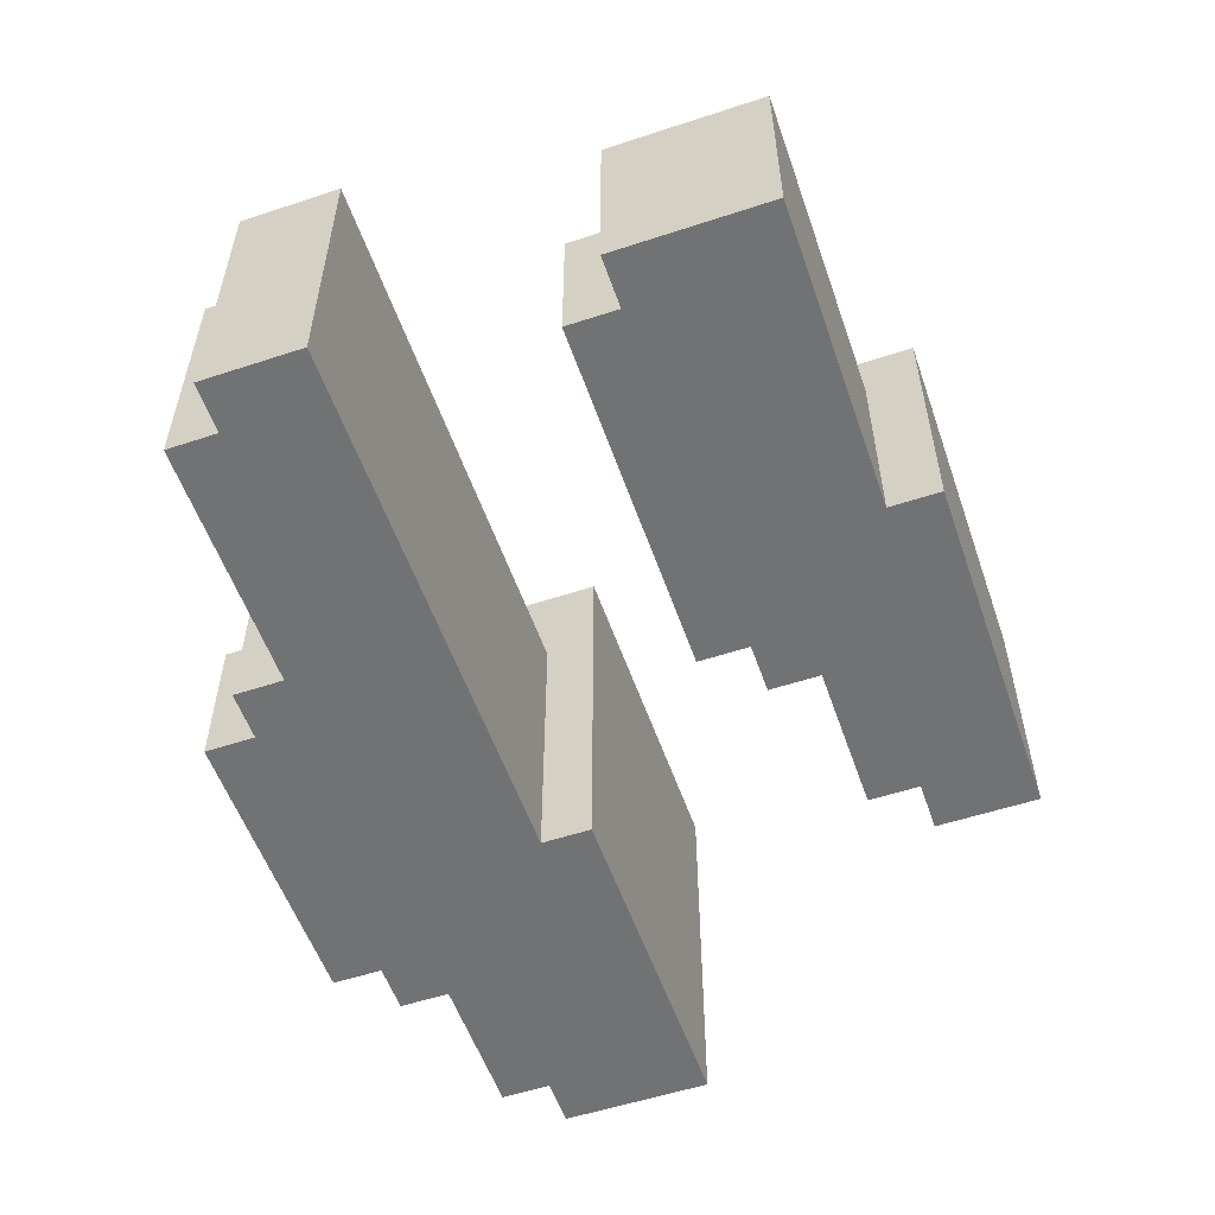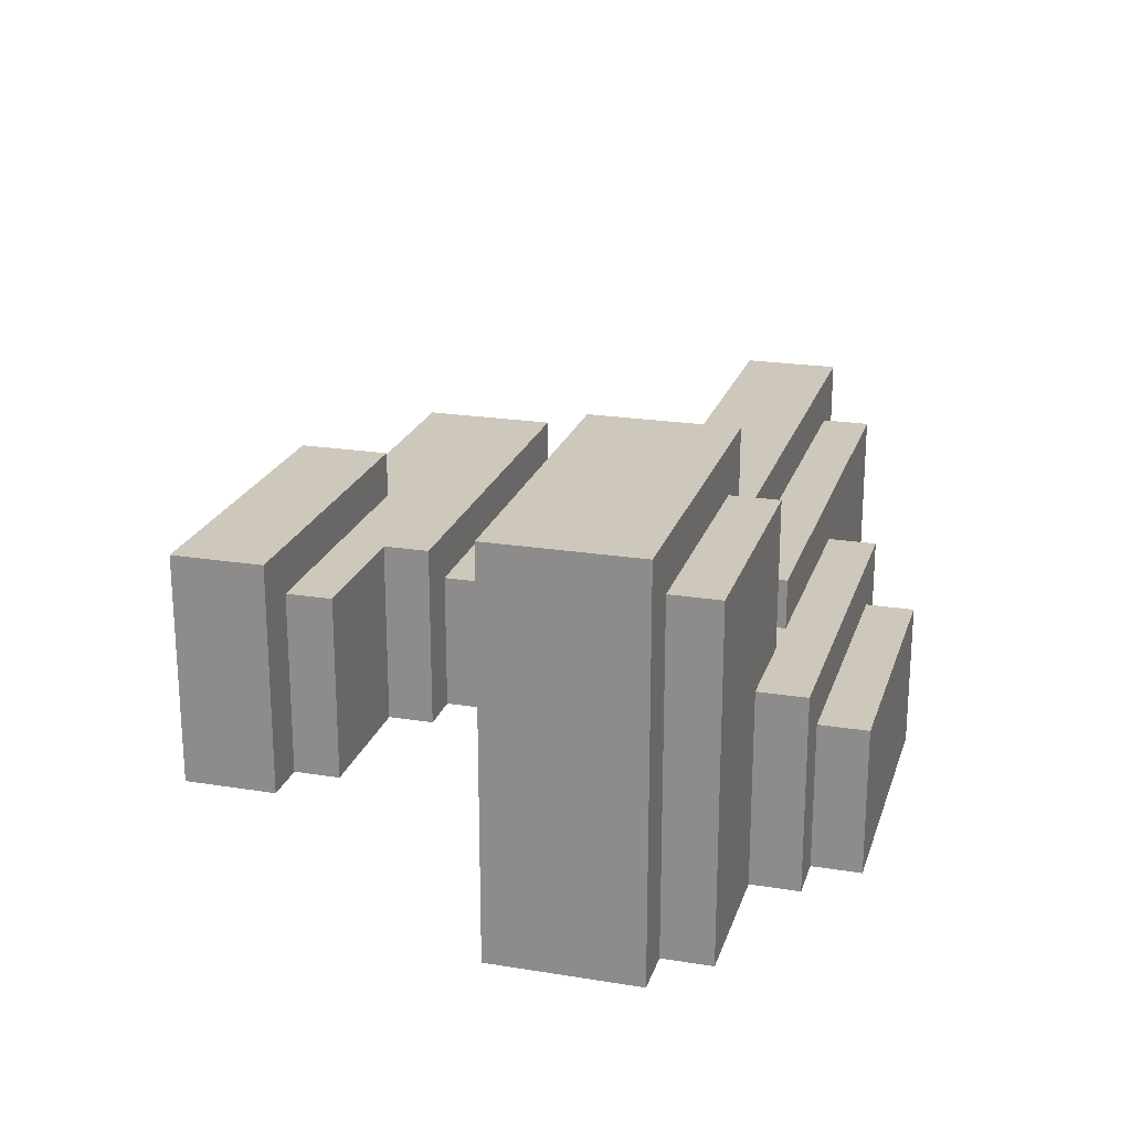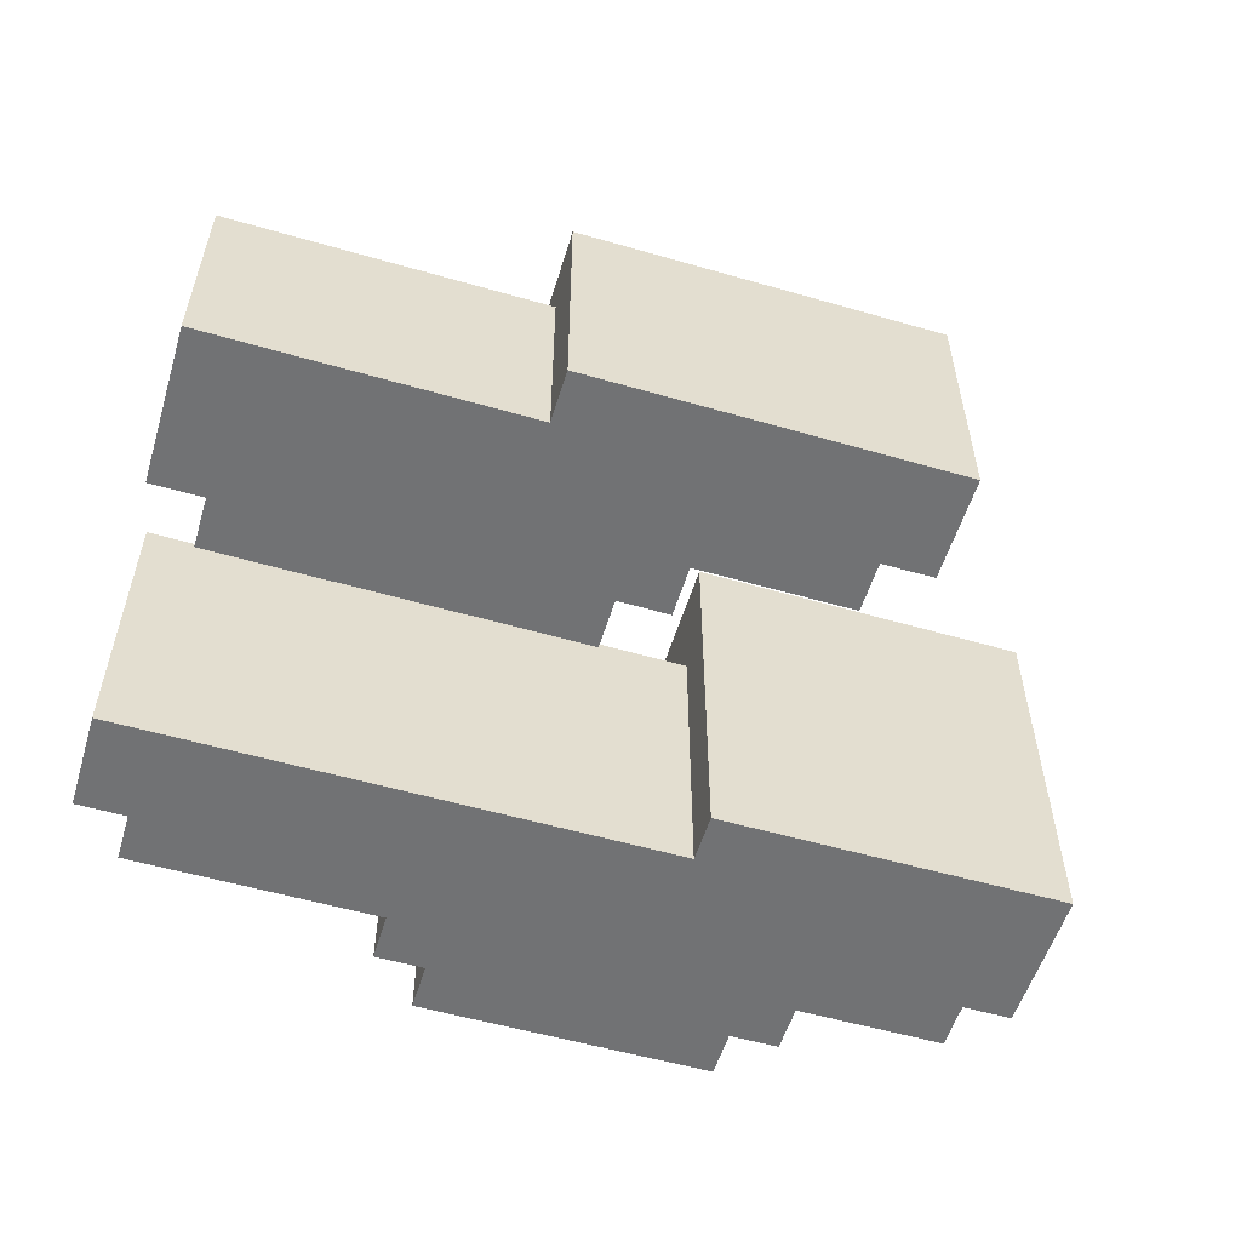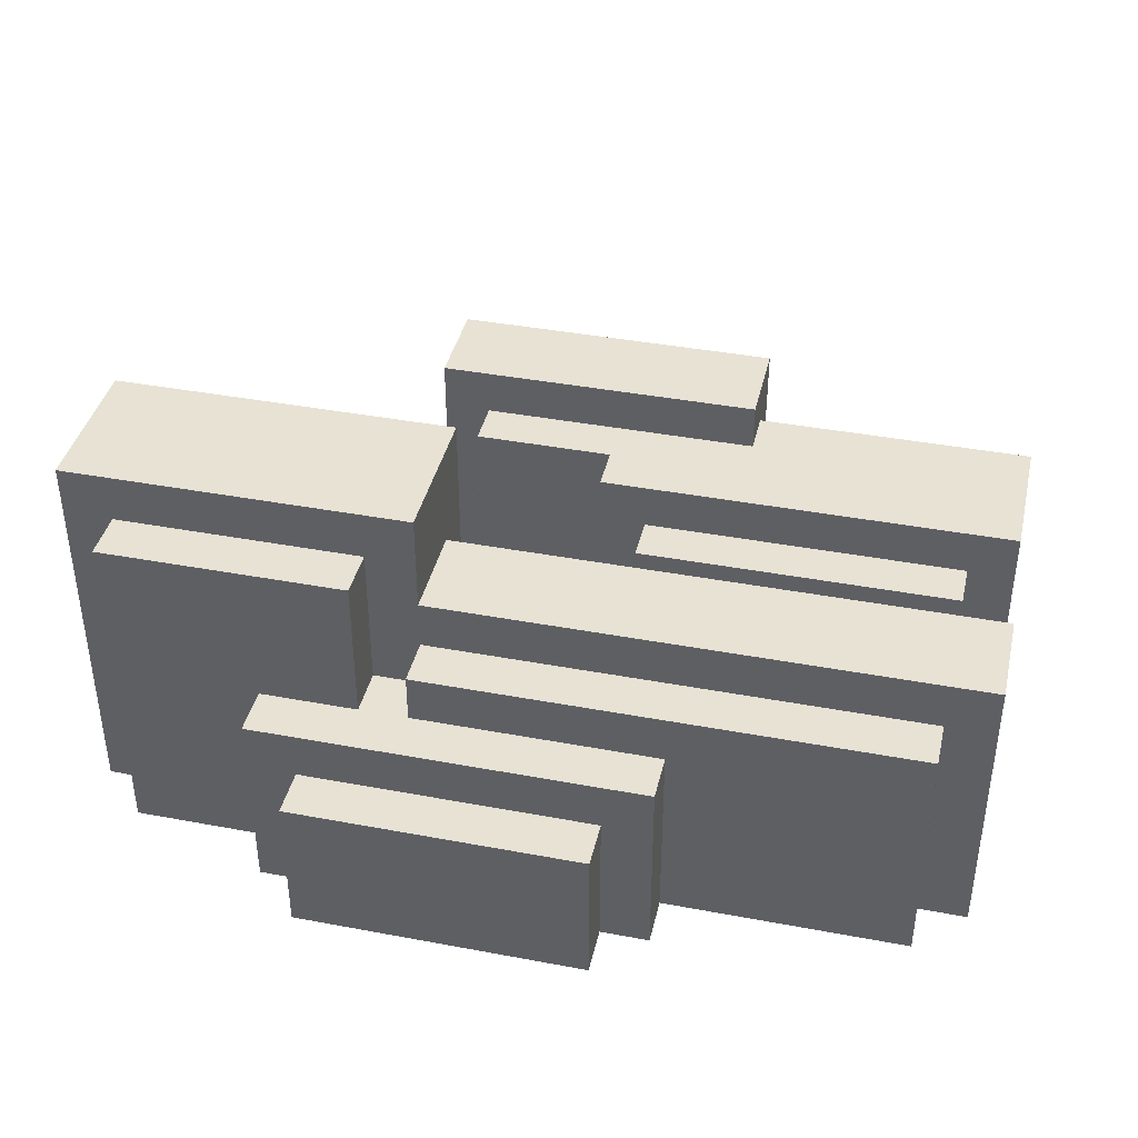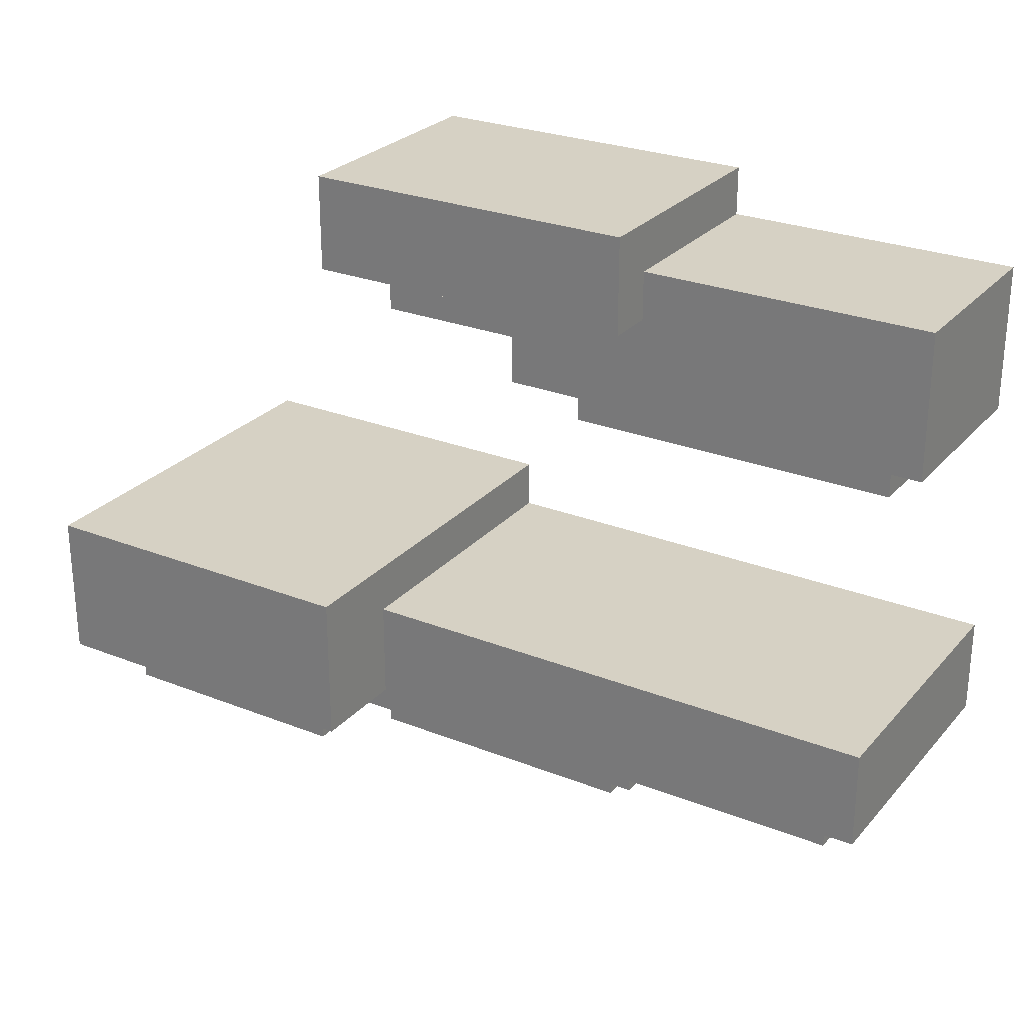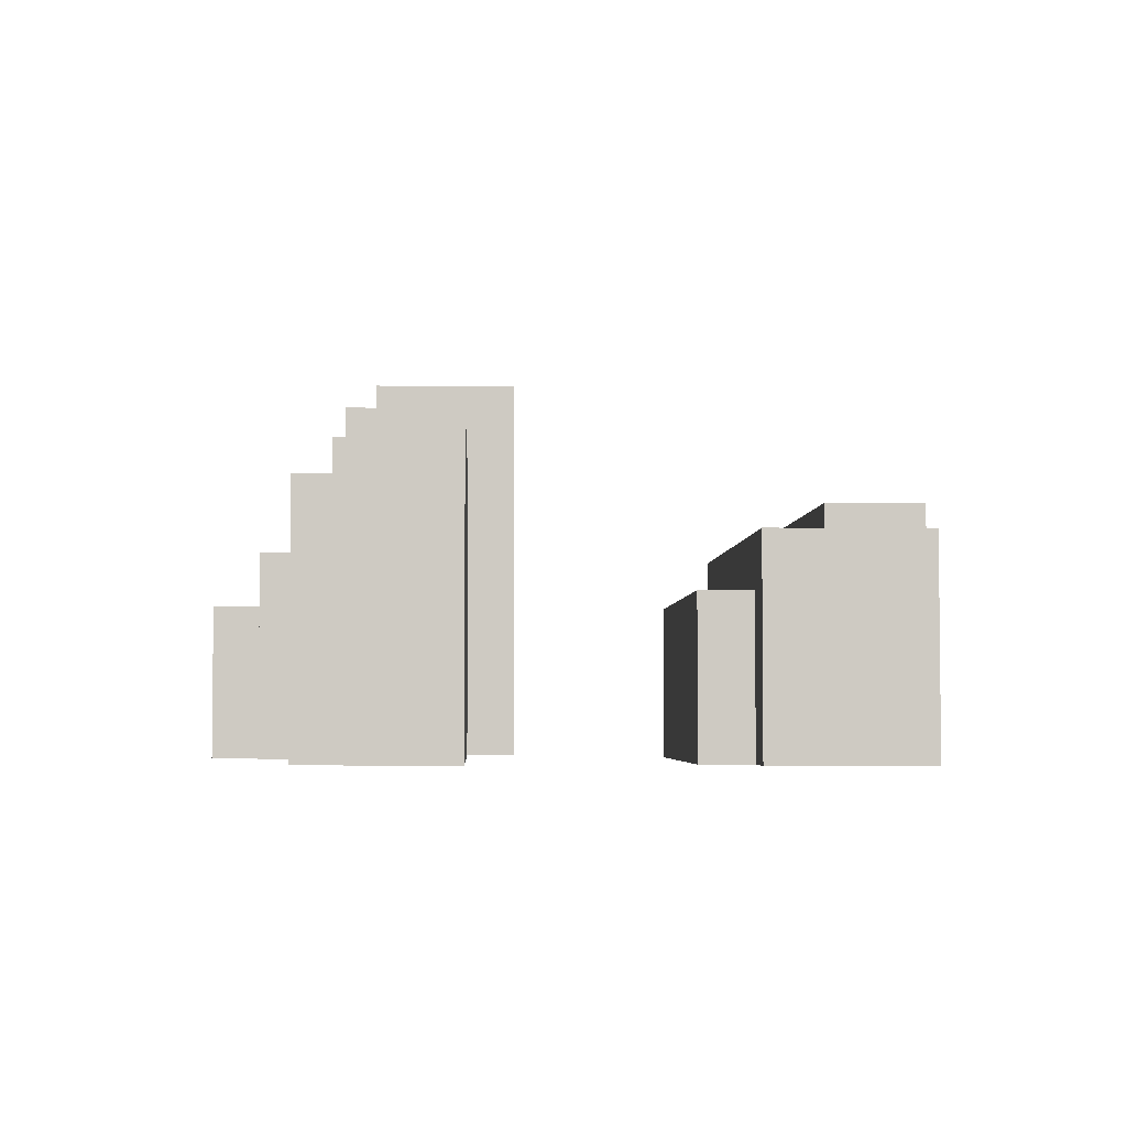
<metadata>
{"format":"obj","ext":"obj","renderer":"f3d","projection":"perspective","resolution":1024,"background":"white","views":[{"elev":-55.4,"azim":109.1,"up":"+Z"},{"elev":21.8,"azim":-74.2,"up":"+Z"},{"elev":-55.4,"azim":163.1,"up":"+Z"},{"elev":40.0,"azim":13.0,"up":"+Z"},{"elev":26.7,"azim":31.7,"up":"+Y"},{"elev":-3.9,"azim":87.8,"up":"+Z"}]}
</metadata>
<code>
o
v -0.9 1.2 -0.2
v -0.9 1.2 -1
v -0.9 1.5 -0.2
v -0.9 1.5 -1
v -0.8 1.1 -0.3
v -0.8 1.1 -1
v -0.8 1.2 -0.3
v -0.8 1.2 -1
v -0.5 1 -0.6
v -0.5 1 -1
v -0.5 1.1 -0.6
v -0.5 1.1 -1
v -0.4 0.9 -0.7
v -0.4 0.9 -1
v -0.4 1 -0.7
v -0.4 1 -1
v -0.4 2.1 -0.5
v -0.4 2.1 -1
v -0.4 2.3 -0.5
v -0.4 2.3 -1
v -0.3 2 -0.6
v -0.3 2 -1
v -0.3 2.1 -0.6
v -0.3 2.1 -1
v -0.2 1.1 -0.5
v -0.2 1.1 -0.6
v -0.2 1.2 -0.5
v -0.2 1.2 -0.6
v 0 1.9 -0.6
v 0 1.9 -1
v 0 2 -0.6
v 0 2 -1
v 0.1 1.8 -0.7
v 0.1 1.8 -1
v 0.1 1.9 -0.7
v 0.1 1.9 -1
v -0.3 1.1 -0.3
v -0.3 1.1 -0.6
v -0.3 1.2 -0.3
v -0.3 1.2 -0.6
v -0.2 1.2 -0.2
v -0.2 1.2 -0.4
v -0.2 1.4 -0.4
v -0.2 1.4 -1
v -0.2 1.5 -0.2
v -0.2 1.5 -1
v 0.2 0.9 -0.7
v 0.2 0.9 -1
v 0.2 1 -0.7
v 0.2 1 -1
v 0.3 1 -0.6
v 0.3 1 -1
v 0.3 1.1 -0.6
v 0.3 1.1 -1
v 0.3 2.1 -0.5
v 0.3 2.1 -0.6
v 0.3 2.2 -0.6
v 0.3 2.2 -1
v 0.3 2.3 -0.5
v 0.3 2.3 -1
v 0.8 1.1 -0.5
v 0.8 1.1 -1
v 0.8 1.2 -0.5
v 0.8 1.2 -1
v 0.8 1.8 -0.7
v 0.8 1.8 -1
v 0.8 1.9 -0.7
v 0.8 1.9 -1
v 0.9 1.2 -0.4
v 0.9 1.2 -1
v 0.9 1.4 -0.4
v 0.9 1.4 -1
v 0.9 1.9 -0.6
v 0.9 1.9 -1
v 0.9 2.2 -0.6
v 0.9 2.2 -1
v -0.9 1.2 -0.2
v -0.9 1.5 -0.2
v -0.2 1.2 -0.2
v -0.2 1.5 -0.2
v -0.8 1.1 -0.3
v -0.8 1.2 -0.3
v -0.3 1.1 -0.3
v -0.3 1.2 -0.3
v -0.2 1.2 -0.4
v -0.2 1.4 -0.4
v 0.9 1.2 -0.4
v 0.9 1.4 -0.4
v -0.4 2.1 -0.5
v -0.4 2.3 -0.5
v -0.2 1.1 -0.5
v -0.2 1.2 -0.5
v 0.3 2.1 -0.5
v 0.3 2.3 -0.5
v 0.8 1.1 -0.5
v 0.8 1.2 -0.5
v -0.5 1 -0.6
v -0.5 1.1 -0.6
v -0.3 1.1 -0.6
v -0.3 1.2 -0.6
v -0.3 2 -0.6
v -0.3 2.1 -0.6
v -0.2 1.1 -0.6
v -0.2 1.2 -0.6
v 0 1.9 -0.6
v 0 2 -0.6
v 0 2.1 -0.6
v 0.3 1 -0.6
v 0.3 1.1 -0.6
v 0.3 2.1 -0.6
v 0.3 2.2 -0.6
v 0.9 1.9 -0.6
v 0.9 2.2 -0.6
v -0.4 0.9 -0.7
v -0.4 1 -0.7
v 0.1 1.8 -0.7
v 0.1 1.9 -0.7
v 0.2 0.9 -0.7
v 0.2 1 -0.7
v 0.8 1.8 -0.7
v 0.8 1.9 -0.7
v -0.9 1.2 -1
v -0.9 1.5 -1
v -0.8 1.1 -1
v -0.8 1.2 -1
v -0.5 1 -1
v -0.5 1.1 -1
v -0.5 1.2 -1
v -0.4 0.9 -1
v -0.4 1 -1
v -0.4 1.1 -1
v -0.4 2.1 -1
v -0.4 2.3 -1
v -0.3 2 -1
v -0.3 2.1 -1
v -0.2 1.4 -1
v -0.2 1.5 -1
v 0 1.9 -1
v 0 2 -1
v 0 2.1 -1
v 0.1 1.8 -1
v 0.1 1.9 -1
v 0.2 0.9 -1
v 0.2 1 -1
v 0.2 1.1 -1
v 0.3 1 -1
v 0.3 1.1 -1
v 0.3 1.2 -1
v 0.3 2.2 -1
v 0.3 2.3 -1
v 0.8 1.1 -1
v 0.8 1.2 -1
v 0.8 1.8 -1
v 0.8 1.9 -1
v 0.9 1.2 -1
v 0.9 1.4 -1
v 0.9 1.9 -1
v 0.9 2.2 -1
v -0.4 0.9 -0.7
v 0.2 0.9 -0.7
v -0.4 0.9 -1
v 0.2 0.9 -1
v -0.5 1 -0.6
v 0.3 1 -0.6
v -0.4 1 -0.7
v 0.2 1 -0.7
v -0.5 1 -1
v -0.4 1 -1
v 0.2 1 -1
v 0.3 1 -1
v -0.8 1.1 -0.3
v -0.3 1.1 -0.3
v -0.2 1.1 -0.5
v 0.8 1.1 -0.5
v -0.5 1.1 -0.6
v -0.3 1.1 -0.6
v -0.2 1.1 -0.6
v 0.3 1.1 -0.6
v -0.8 1.1 -1
v -0.5 1.1 -1
v 0.3 1.1 -1
v 0.8 1.1 -1
v -0.9 1.2 -0.2
v -0.2 1.2 -0.2
v -0.8 1.2 -0.3
v -0.3 1.2 -0.3
v -0.2 1.2 -0.4
v 0.9 1.2 -0.4
v -0.2 1.2 -0.5
v 0.8 1.2 -0.5
v -0.3 1.2 -0.6
v -0.2 1.2 -0.6
v -0.9 1.2 -1
v -0.8 1.2 -1
v 0.8 1.2 -1
v 0.9 1.2 -1
v 0.1 1.8 -0.7
v 0.8 1.8 -0.7
v 0.1 1.8 -1
v 0.8 1.8 -1
v 0 1.9 -0.6
v 0.9 1.9 -0.6
v 0.1 1.9 -0.7
v 0.8 1.9 -0.7
v 0 1.9 -1
v 0.1 1.9 -1
v 0.8 1.9 -1
v 0.9 1.9 -1
v -0.3 2 -0.6
v 0 2 -0.6
v -0.3 2 -1
v 0 2 -1
v -0.4 2.1 -0.5
v 0.3 2.1 -0.5
v -0.3 2.1 -0.6
v 0 2.1 -0.6
v 0.3 2.1 -0.6
v -0.4 2.1 -1
v -0.3 2.1 -1
v -0.2 1.4 -0.4
v 0.9 1.4 -0.4
v -0.2 1.4 -1
v 0.9 1.4 -1
v -0.9 1.5 -0.2
v -0.2 1.5 -0.2
v -0.9 1.5 -1
v -0.2 1.5 -1
v 0.3 2.2 -0.6
v 0.9 2.2 -0.6
v 0.3 2.2 -1
v 0.9 2.2 -1
v -0.4 2.3 -0.5
v 0.3 2.3 -0.5
v -0.4 2.3 -1
v 0.3 2.3 -1
f 3 2 1
f 4 2 3
f 7 6 5
f 8 6 7
f 11 10 9
f 12 10 11
f 15 14 13
f 16 14 15
f 19 18 17
f 20 18 19
f 23 22 21
f 24 22 23
f 27 26 25
f 28 26 27
f 31 30 29
f 32 30 31
f 35 34 33
f 36 34 35
f 37 38 39
f 39 38 40
f 41 42 43
f 41 43 45
f 43 44 45
f 45 44 46
f 47 48 49
f 49 48 50
f 51 52 53
f 53 52 54
f 55 56 57
f 55 57 59
f 57 58 59
f 59 58 60
f 61 62 63
f 63 62 64
f 65 66 67
f 67 66 68
f 69 70 71
f 71 70 72
f 73 74 75
f 75 74 76
f 79 78 77
f 80 78 79
f 83 82 81
f 84 82 83
f 87 86 85
f 88 86 87
f 93 90 89
f 94 90 93
f 95 92 91
f 96 92 95
f 99 98 97
f 103 99 97
f 103 100 99
f 104 100 103
f 106 102 101
f 107 102 106
f 108 103 97
f 109 103 108
f 110 106 105
f 110 107 106
f 112 110 105
f 112 111 110
f 113 111 112
f 118 115 114
f 119 115 118
f 120 117 116
f 121 117 120
f 122 123 125
f 124 125 127
f 125 123 128
f 127 125 128
f 126 127 130
f 127 128 130
f 130 128 131
f 132 133 135
f 128 123 136
f 131 128 136
f 136 123 137
f 134 135 139
f 135 133 140
f 139 135 140
f 138 139 142
f 139 140 142
f 129 130 143
f 130 131 143
f 143 131 144
f 131 136 145
f 144 131 145
f 144 145 146
f 145 136 147
f 146 145 147
f 147 136 148
f 142 140 149
f 140 133 149
f 149 133 150
f 147 148 151
f 148 136 152
f 151 148 152
f 141 142 153
f 142 149 154
f 153 142 154
f 152 136 155
f 155 136 156
f 154 149 157
f 157 149 158
f 161 160 159
f 162 160 161
f 165 164 163
f 166 164 165
f 167 165 163
f 168 165 167
f 169 164 166
f 170 164 169
f 175 172 171
f 176 172 175
f 177 174 173
f 178 174 177
f 179 175 171
f 180 175 179
f 181 174 178
f 182 174 181
f 185 184 183
f 186 184 185
f 187 184 186
f 189 187 186
f 189 188 187
f 190 188 189
f 191 189 186
f 192 189 191
f 193 185 183
f 194 185 193
f 195 188 190
f 196 188 195
f 199 198 197
f 200 198 199
f 203 202 201
f 204 202 203
f 205 203 201
f 206 203 205
f 207 202 204
f 208 202 207
f 211 210 209
f 212 210 211
f 215 214 213
f 216 214 215
f 217 214 216
f 218 215 213
f 219 215 218
f 220 221 222
f 222 221 223
f 224 225 226
f 226 225 227
f 228 229 230
f 230 229 231
f 232 233 234
f 234 233 235

</code>
